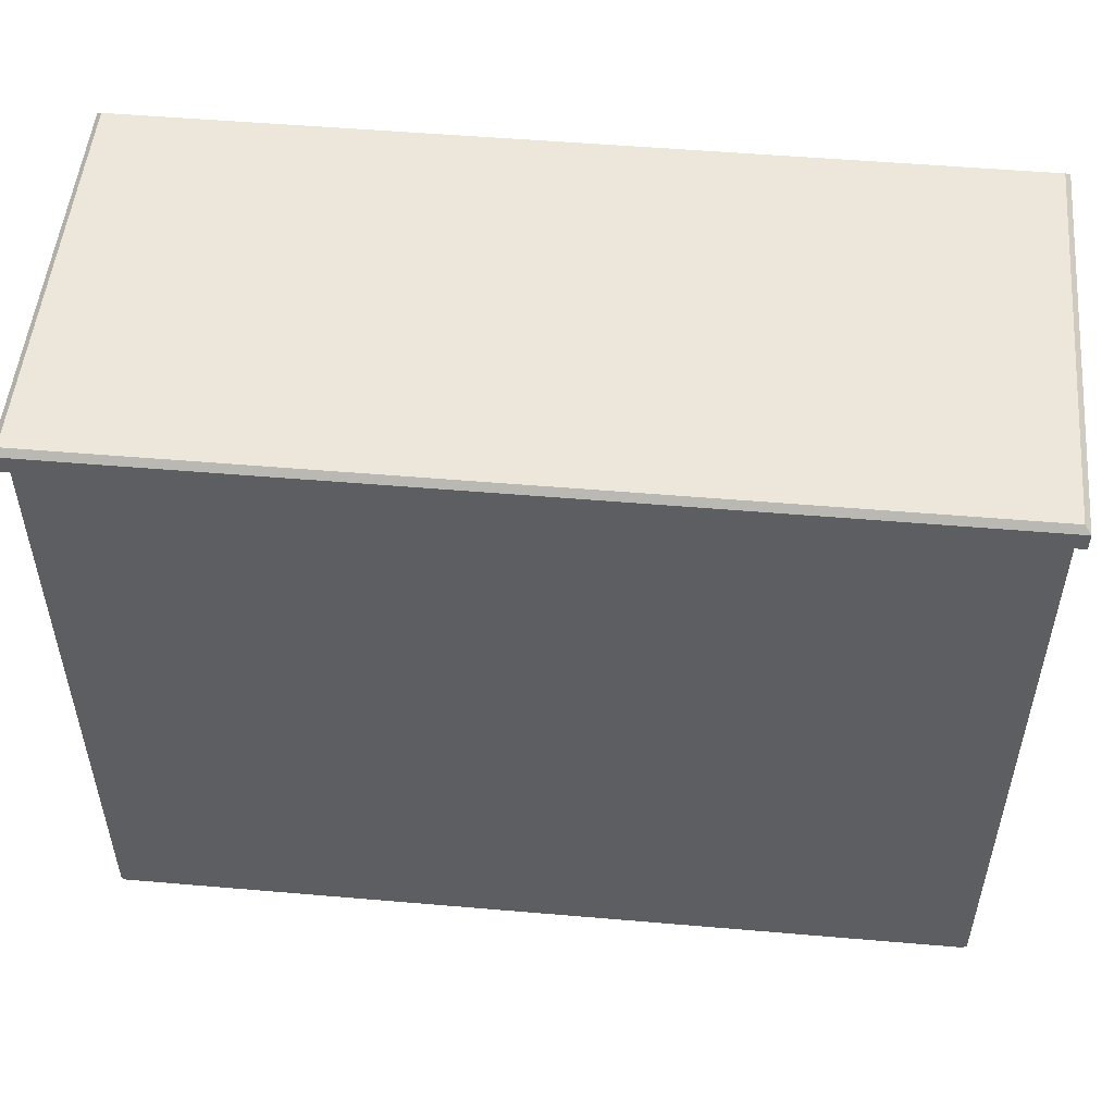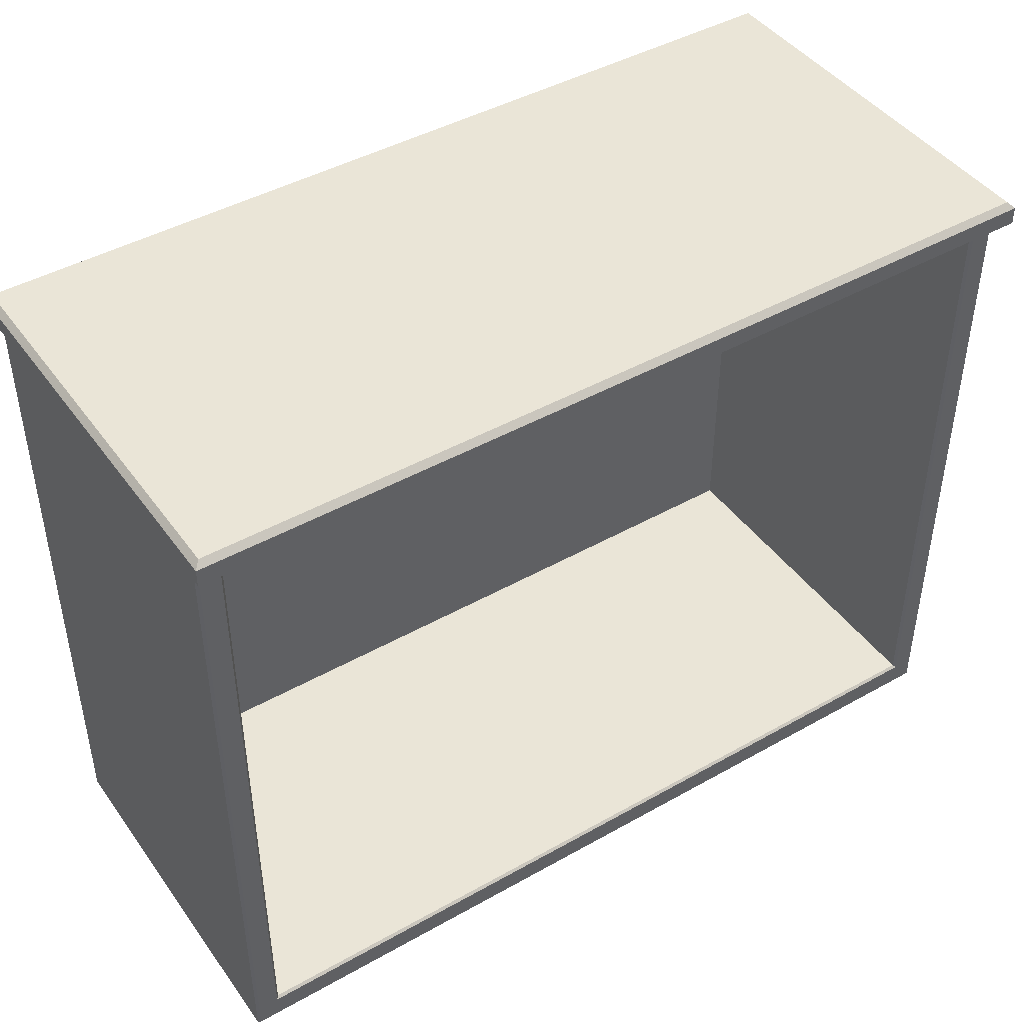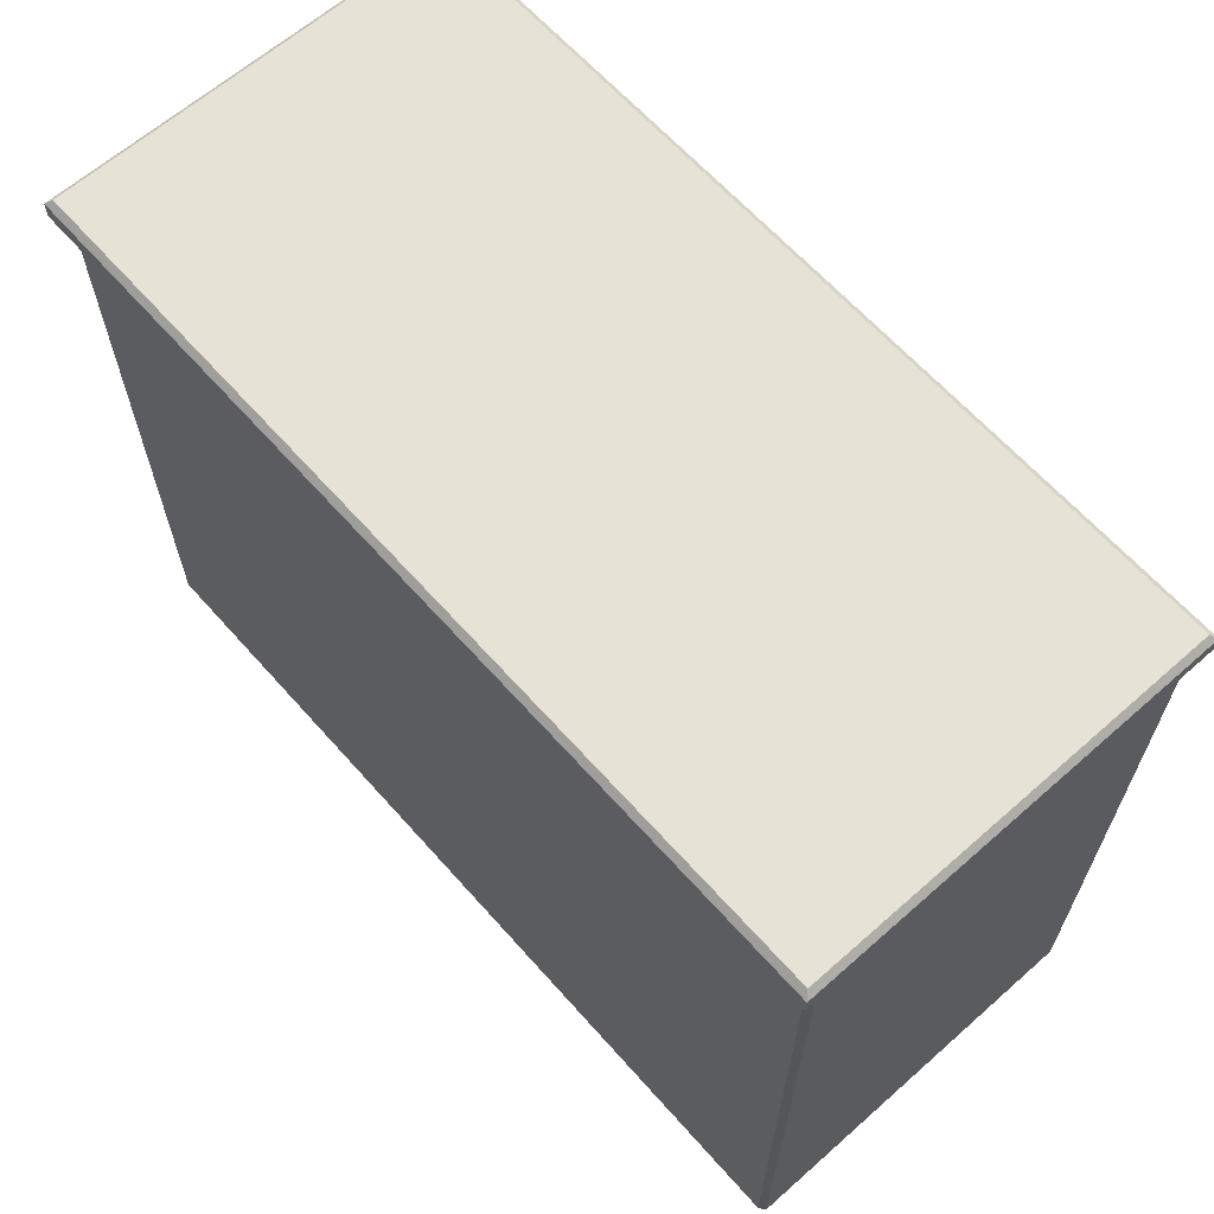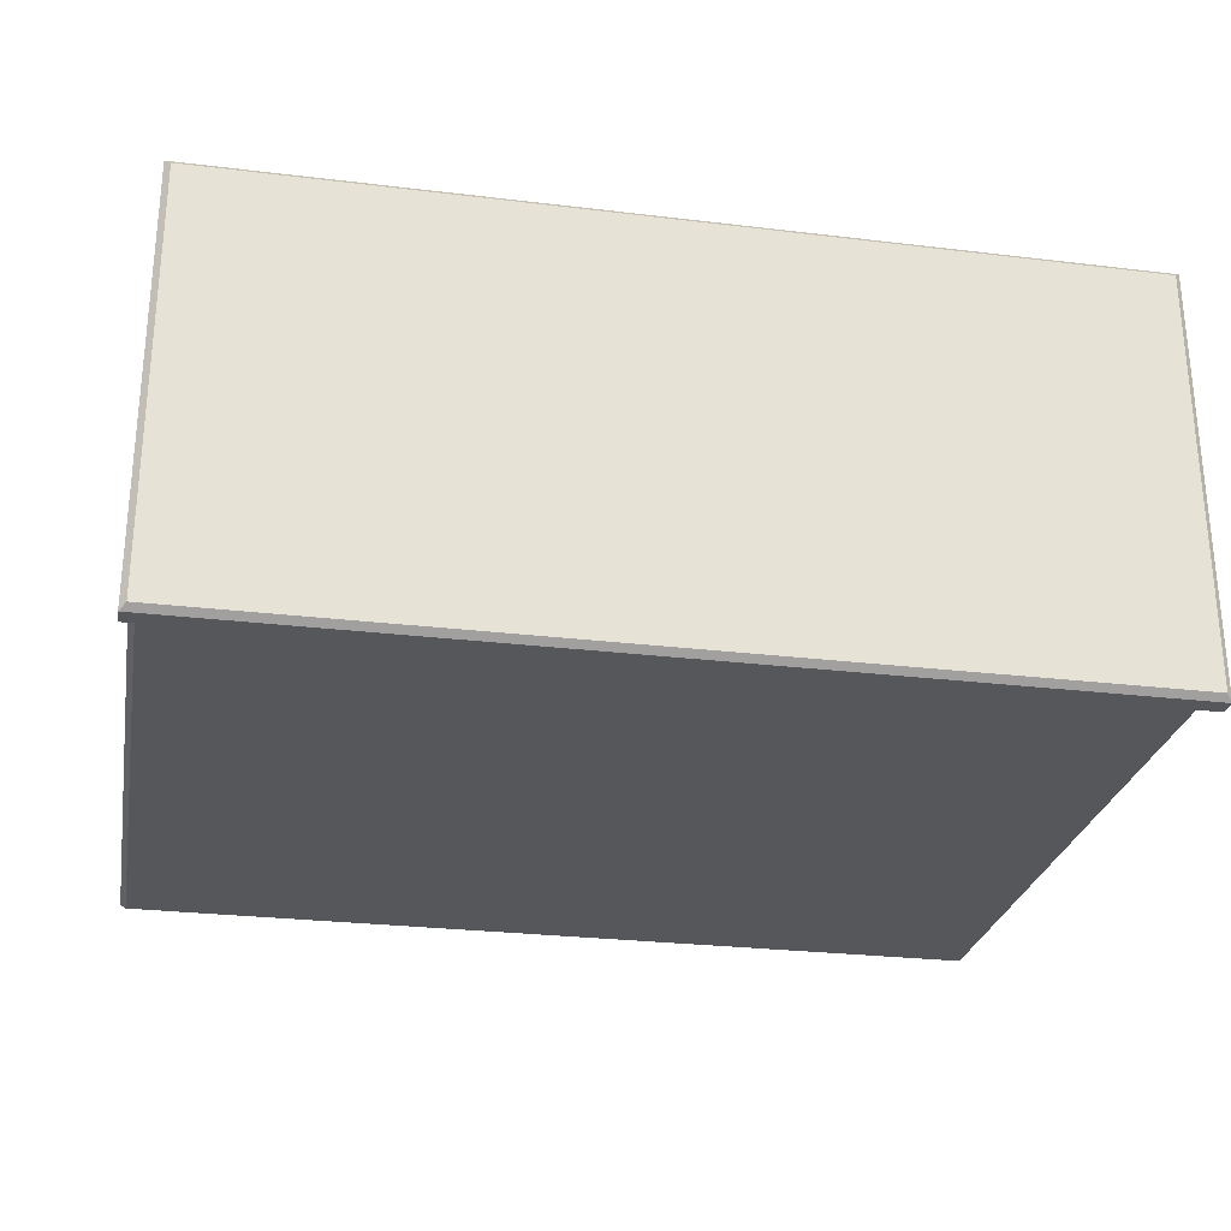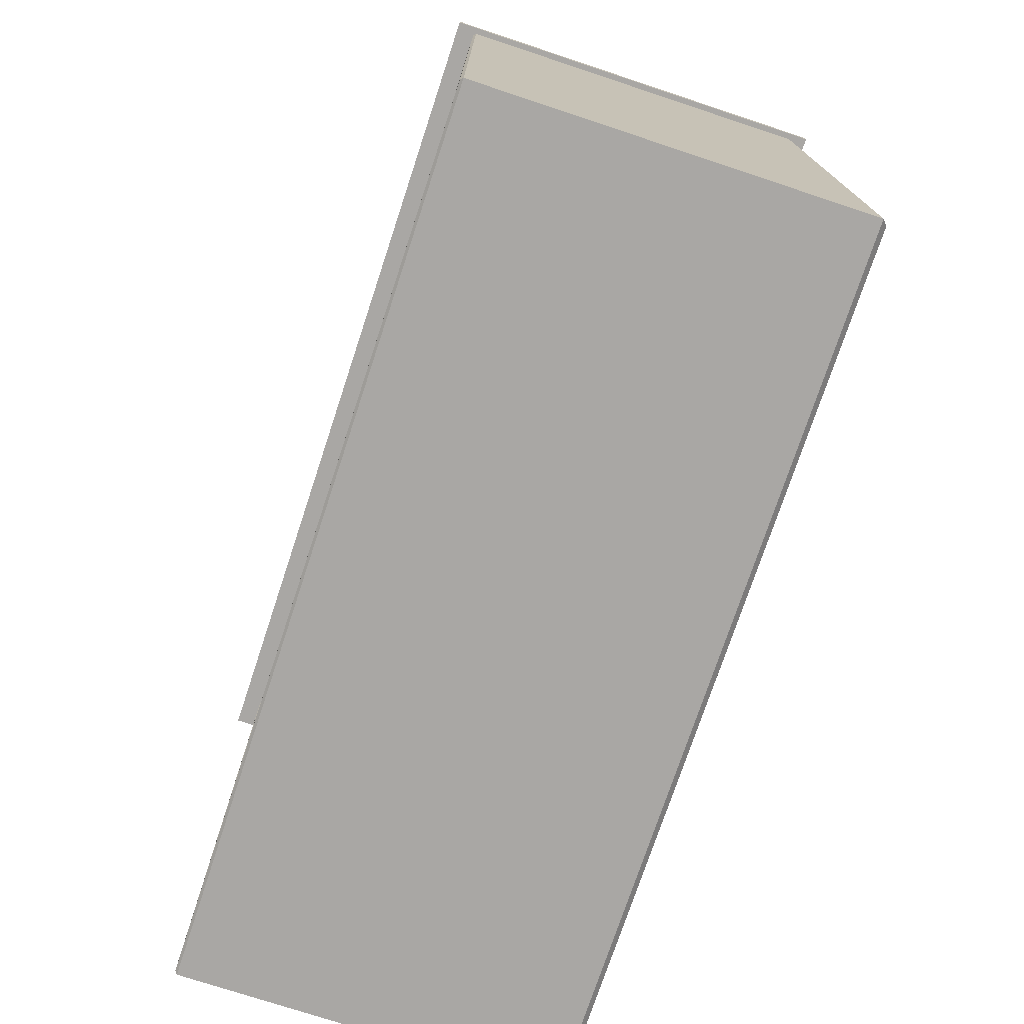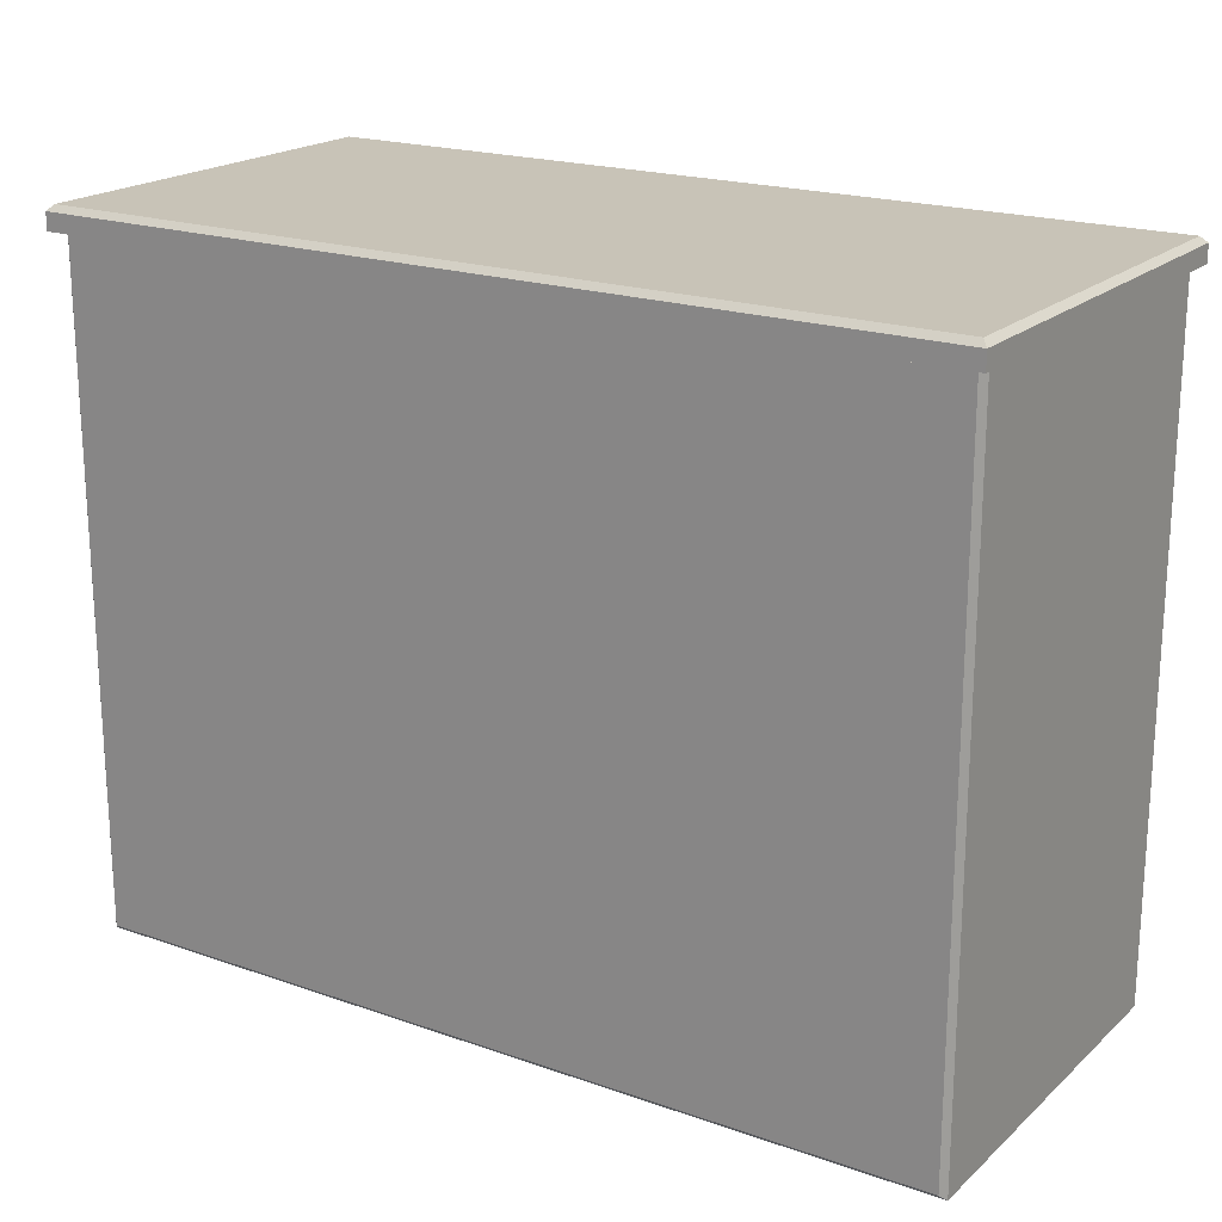
<metadata>
{"format":"obj","ext":"obj","renderer":"f3d","projection":"perspective","resolution":1024,"background":"white","views":[{"elev":51.6,"azim":5.3,"up":"+Z"},{"elev":44.3,"azim":146.6,"up":"+Z"},{"elev":64.0,"azim":48.4,"up":"+Z"},{"elev":-27.0,"azim":-10.6,"up":"+Y"},{"elev":-74.7,"azim":-108.3,"up":"+Z"},{"elev":19.8,"azim":32.9,"up":"+Z"}]}
</metadata>
<code>
v -26.81 83.39 27.27
v -26.81 83.39 -24
v 38.77 83.39 27.27
v 38.77 83.39 -24
v -28.86 111.7 -26.24
v -28.65 111.9 -26.04
v 40.82 111.7 -26.24
v 40.62 111.9 -26.04
v -26.81 111.7 27.27
v -27.01 111.9 27.27
v -26.81 111.7 -24
v -27.01 111.9 -24.21
v -28.65 111.9 27.27
v -28.86 111.7 27.27
v 40.82 111.7 27.27
v 40.62 111.9 27.27
v 38.98 111.9 27.27
v 38.77 111.7 27.27
v 38.77 111.7 -24
v 38.98 111.9 -24.21
v -28.86 81.6 27.27
v -28.42 81.16 27.27
v -28.42 81.16 -25.8
v -28.86 81.6 -26.24
v 40.38 81.16 27.27
v 40.82 81.6 27.27
v 40.38 81.16 -25.8
v 40.82 81.6 -26.24
v -29.34 113.5 27.27
v 41.31 113.5 27.27
v -29.34 80.12 27.27
v 41.31 80.12 27.27
v -28.88 80.58 29.15
v -29.34 80.12 28.68
v 40.84 80.58 29.15
v 41.31 80.12 28.68
v -28.88 113 29.15
v -29.34 113.5 28.68
v 40.84 113 29.15
v 41.31 113.5 28.68
f 2 1 3 4
f 5 6 8 7
f 6 5 14 13
f 7 8 16 15
f 10 9 11 12
f 12 11 19 20
f 18 17 20 19
f 6 13 10 12
f 20 17 16 8
f 19 11 2 4
f 11 9 1 2
f 18 19 4 3
f 8 6 12 20
f 22 21 24 23
f 23 24 28 27
f 26 25 27 28
f 25 22 23 27
f 28 24 5 7
f 7 15 26 28
f 24 21 14 5
f 29 30 32 31
f 33 34 36 35
f 34 33 37 38
f 35 36 40 39
f 38 37 39 40
f 33 35 39 37
f 38 40 30 29
f 31 32 36 34
f 36 32 30 40
f 31 34 38 29

</code>
